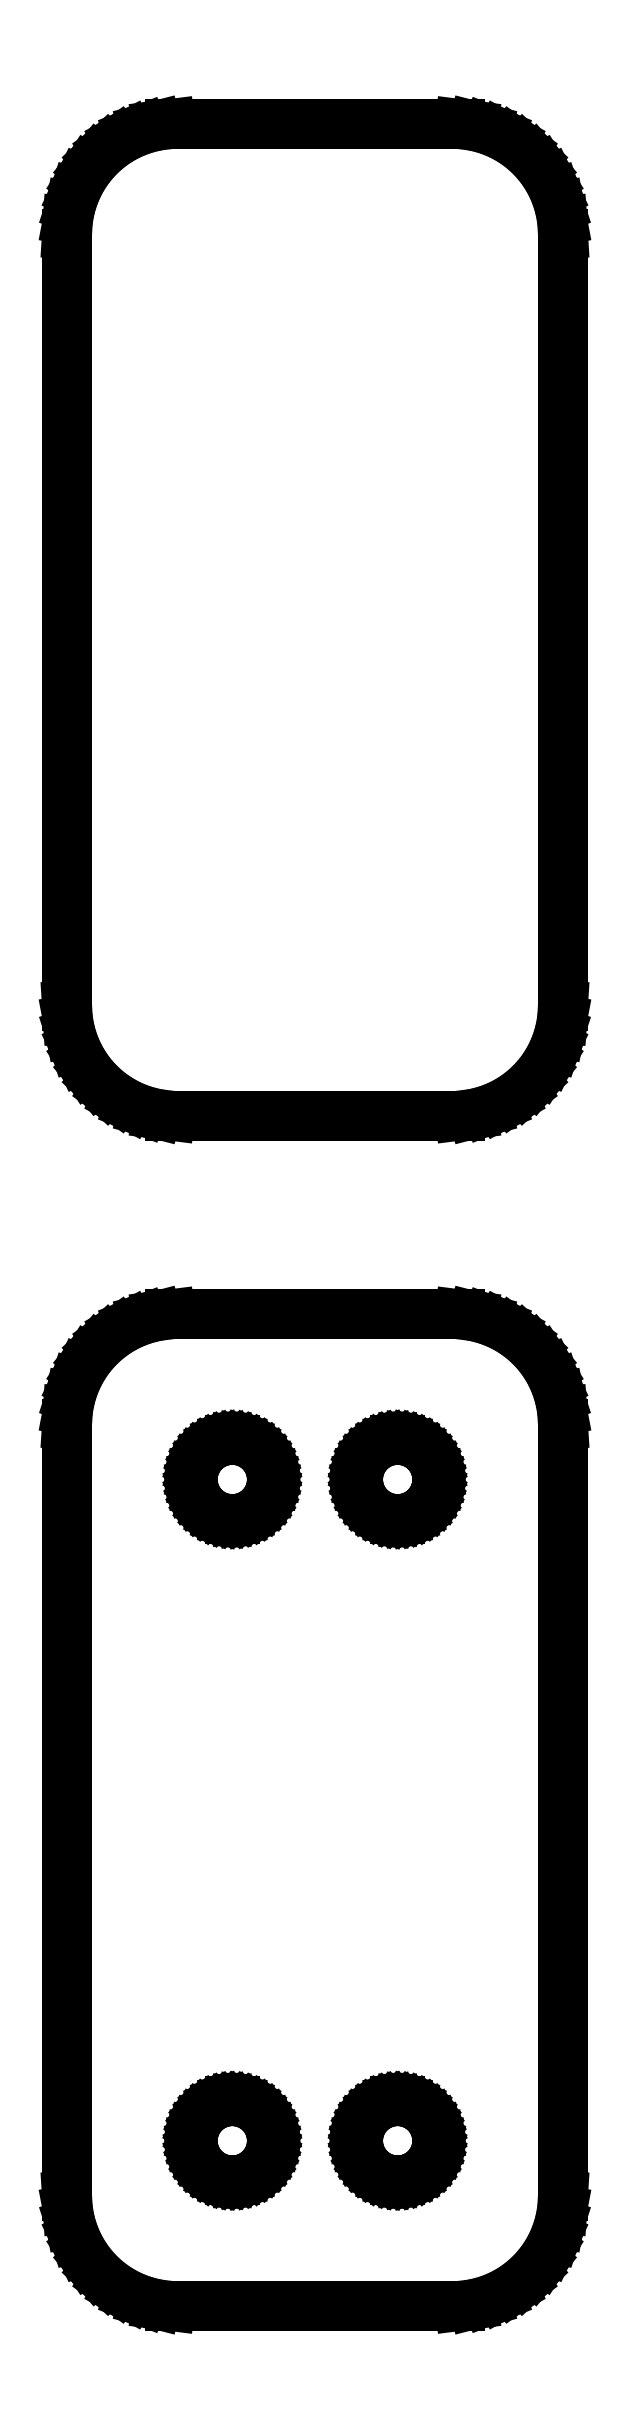
<metadata>
{"format":"dxf","ext":"dxf","renderer":"ezdxf+matplotlib","layout":"modelspace","background":"white","min_lineweight":24,"dpi":150}
</metadata>
<code>
0
SECTION
2
ENTITIES
0
LINE
8
0
10
7.187
20
85.59
11
7.795
21
85.74
0
LINE
8
0
10
7.795
20
85.74
11
8.379
21
85.98
0
LINE
8
0
10
8.379
20
85.98
11
8.929
21
86.28
0
LINE
8
0
10
8.929
20
86.28
11
9.437
21
86.65
0
LINE
8
0
10
9.437
20
86.65
11
9.895
21
87.08
0
LINE
8
0
10
9.895
20
87.08
11
10.3
21
87.56
0
LINE
8
0
10
10.3
20
87.56
11
10.63
21
88.09
0
LINE
8
0
10
10.63
20
88.09
11
10.9
21
88.66
0
LINE
8
0
10
10.9
20
88.66
11
11.09
21
89.26
0
LINE
8
0
10
11.09
20
89.26
11
11.21
21
89.87
0
LINE
8
0
10
11.21
20
89.87
11
11.25
21
90.5
0
LINE
8
0
10
11.25
20
90.5
11
11.25
21
125.5
0
LINE
8
0
10
11.25
20
125.5
11
11.21
21
126.1
0
LINE
8
0
10
11.21
20
126.1
11
11.09
21
126.7
0
LINE
8
0
10
11.09
20
126.7
11
10.9
21
127.3
0
LINE
8
0
10
10.9
20
127.3
11
10.63
21
127.9
0
LINE
8
0
10
10.63
20
127.9
11
10.3
21
128.4
0
LINE
8
0
10
10.3
20
128.4
11
9.895
21
128.9
0
LINE
8
0
10
9.895
20
128.9
11
9.437
21
129.4
0
LINE
8
0
10
9.437
20
129.4
11
8.929
21
129.7
0
LINE
8
0
10
8.929
20
129.7
11
8.379
21
130
0
LINE
8
0
10
8.379
20
130
11
7.795
21
130.3
0
LINE
8
0
10
7.795
20
130.3
11
7.187
21
130.4
0
LINE
8
0
10
7.187
20
130.4
11
6.564
21
130.5
0
LINE
8
0
10
6.564
20
130.5
11
-6.564
21
130.5
0
LINE
8
0
10
-6.564
20
130.5
11
-7.187
21
130.4
0
LINE
8
0
10
-7.187
20
130.4
11
-7.795
21
130.3
0
LINE
8
0
10
-7.795
20
130.3
11
-8.379
21
130
0
LINE
8
0
10
-8.379
20
130
11
-8.929
21
129.7
0
LINE
8
0
10
-8.929
20
129.7
11
-9.437
21
129.4
0
LINE
8
0
10
-9.437
20
129.4
11
-9.895
21
128.9
0
LINE
8
0
10
-9.895
20
128.9
11
-10.3
21
128.4
0
LINE
8
0
10
-10.3
20
128.4
11
-10.63
21
127.9
0
LINE
8
0
10
-10.63
20
127.9
11
-10.9
21
127.3
0
LINE
8
0
10
-10.9
20
127.3
11
-11.09
21
126.7
0
LINE
8
0
10
-11.09
20
126.7
11
-11.21
21
126.1
0
LINE
8
0
10
-11.21
20
126.1
11
-11.25
21
125.5
0
LINE
8
0
10
-11.25
20
125.5
11
-11.25
21
90.5
0
LINE
8
0
10
-11.25
20
90.5
11
-11.21
21
89.87
0
LINE
8
0
10
-11.21
20
89.87
11
-11.09
21
89.26
0
LINE
8
0
10
-11.09
20
89.26
11
-10.9
21
88.66
0
LINE
8
0
10
-10.9
20
88.66
11
-10.63
21
88.09
0
LINE
8
0
10
-10.63
20
88.09
11
-10.3
21
87.56
0
LINE
8
0
10
-10.3
20
87.56
11
-9.895
21
87.08
0
LINE
8
0
10
-9.895
20
87.08
11
-9.437
21
86.65
0
LINE
8
0
10
-9.437
20
86.65
11
-8.929
21
86.28
0
LINE
8
0
10
-8.929
20
86.28
11
-8.379
21
85.98
0
LINE
8
0
10
-8.379
20
85.98
11
-7.795
21
85.74
0
LINE
8
0
10
-7.795
20
85.74
11
-7.187
21
85.59
0
LINE
8
0
10
-7.187
20
85.59
11
-6.564
21
85.51
0
LINE
8
0
10
-6.564
20
85.51
11
6.564
21
85.51
0
LINE
8
0
10
6.564
20
85.51
11
7.187
21
85.59
0
LINE
8
0
10
7.187
20
31.59
11
7.795
21
31.74
0
LINE
8
0
10
7.795
20
31.74
11
8.379
21
31.98
0
LINE
8
0
10
8.379
20
31.98
11
8.929
21
32.28
0
LINE
8
0
10
8.929
20
32.28
11
9.437
21
32.65
0
LINE
8
0
10
9.437
20
32.65
11
9.895
21
33.08
0
LINE
8
0
10
9.895
20
33.08
11
10.3
21
33.56
0
LINE
8
0
10
10.3
20
33.56
11
10.63
21
34.09
0
LINE
8
0
10
10.63
20
34.09
11
10.9
21
34.66
0
LINE
8
0
10
10.9
20
34.66
11
11.09
21
35.26
0
LINE
8
0
10
11.09
20
35.26
11
11.21
21
35.87
0
LINE
8
0
10
11.21
20
35.87
11
11.25
21
36.5
0
LINE
8
0
10
11.25
20
36.5
11
11.25
21
71.5
0
LINE
8
0
10
11.25
20
71.5
11
11.21
21
72.13
0
LINE
8
0
10
11.21
20
72.13
11
11.09
21
72.74
0
LINE
8
0
10
11.09
20
72.74
11
10.9
21
73.34
0
LINE
8
0
10
10.9
20
73.34
11
10.63
21
73.91
0
LINE
8
0
10
10.63
20
73.91
11
10.3
21
74.44
0
LINE
8
0
10
10.3
20
74.44
11
9.895
21
74.92
0
LINE
8
0
10
9.895
20
74.92
11
9.437
21
75.35
0
LINE
8
0
10
9.437
20
75.35
11
8.929
21
75.72
0
LINE
8
0
10
8.929
20
75.72
11
8.379
21
76.02
0
LINE
8
0
10
8.379
20
76.02
11
7.795
21
76.26
0
LINE
8
0
10
7.795
20
76.26
11
7.187
21
76.41
0
LINE
8
0
10
7.187
20
76.41
11
6.564
21
76.49
0
LINE
8
0
10
6.564
20
76.49
11
-6.564
21
76.49
0
LINE
8
0
10
-6.564
20
76.49
11
-7.187
21
76.41
0
LINE
8
0
10
-7.187
20
76.41
11
-7.795
21
76.26
0
LINE
8
0
10
-7.795
20
76.26
11
-8.379
21
76.02
0
LINE
8
0
10
-8.379
20
76.02
11
-8.929
21
75.72
0
LINE
8
0
10
-8.929
20
75.72
11
-9.437
21
75.35
0
LINE
8
0
10
-9.437
20
75.35
11
-9.895
21
74.92
0
LINE
8
0
10
-9.895
20
74.92
11
-10.3
21
74.44
0
LINE
8
0
10
-10.3
20
74.44
11
-10.63
21
73.91
0
LINE
8
0
10
-10.63
20
73.91
11
-10.9
21
73.34
0
LINE
8
0
10
-10.9
20
73.34
11
-11.09
21
72.74
0
LINE
8
0
10
-11.09
20
72.74
11
-11.21
21
72.13
0
LINE
8
0
10
-11.21
20
72.13
11
-11.25
21
71.5
0
LINE
8
0
10
-11.25
20
71.5
11
-11.25
21
36.5
0
LINE
8
0
10
-11.25
20
36.5
11
-11.21
21
35.87
0
LINE
8
0
10
-11.21
20
35.87
11
-11.09
21
35.26
0
LINE
8
0
10
-11.09
20
35.26
11
-10.9
21
34.66
0
LINE
8
0
10
-10.9
20
34.66
11
-10.63
21
34.09
0
LINE
8
0
10
-10.63
20
34.09
11
-10.3
21
33.56
0
LINE
8
0
10
-10.3
20
33.56
11
-9.895
21
33.08
0
LINE
8
0
10
-9.895
20
33.08
11
-9.437
21
32.65
0
LINE
8
0
10
-9.437
20
32.65
11
-8.929
21
32.28
0
LINE
8
0
10
-8.929
20
32.28
11
-8.379
21
31.98
0
LINE
8
0
10
-8.379
20
31.98
11
-7.795
21
31.74
0
LINE
8
0
10
-7.795
20
31.74
11
-7.187
21
31.59
0
LINE
8
0
10
-7.187
20
31.59
11
-6.564
21
31.51
0
LINE
8
0
10
-6.564
20
31.51
11
6.564
21
31.51
0
LINE
8
0
10
6.564
20
31.51
11
7.187
21
31.59
0
LINE
8
0
10
3.637
20
67.2
11
3.413
21
67.23
0
LINE
8
0
10
3.413
20
67.23
11
3.194
21
67.29
0
LINE
8
0
10
3.194
20
67.29
11
2.984
21
67.37
0
LINE
8
0
10
2.984
20
67.37
11
2.786
21
67.48
0
LINE
8
0
10
2.786
20
67.48
11
2.603
21
67.61
0
LINE
8
0
10
2.603
20
67.61
11
2.438
21
67.77
0
LINE
8
0
10
2.438
20
67.77
11
2.294
21
67.94
0
LINE
8
0
10
2.294
20
67.94
11
2.173
21
68.13
0
LINE
8
0
10
2.173
20
68.13
11
2.076
21
68.34
0
LINE
8
0
10
2.076
20
68.34
11
2.007
21
68.55
0
LINE
8
0
10
2.007
20
68.55
11
1.964
21
68.77
0
LINE
8
0
10
1.964
20
68.77
11
1.95
21
69
0
LINE
8
0
10
1.95
20
69
11
1.964
21
69.23
0
LINE
8
0
10
1.964
20
69.23
11
2.007
21
69.45
0
LINE
8
0
10
2.007
20
69.45
11
2.076
21
69.66
0
LINE
8
0
10
2.076
20
69.66
11
2.173
21
69.87
0
LINE
8
0
10
2.173
20
69.87
11
2.294
21
70.06
0
LINE
8
0
10
2.294
20
70.06
11
2.438
21
70.23
0
LINE
8
0
10
2.438
20
70.23
11
2.603
21
70.39
0
LINE
8
0
10
2.603
20
70.39
11
2.786
21
70.52
0
LINE
8
0
10
2.786
20
70.52
11
2.984
21
70.63
0
LINE
8
0
10
2.984
20
70.63
11
3.194
21
70.71
0
LINE
8
0
10
3.194
20
70.71
11
3.413
21
70.77
0
LINE
8
0
10
3.413
20
70.77
11
3.637
21
70.8
0
LINE
8
0
10
3.637
20
70.8
11
3.863
21
70.8
0
LINE
8
0
10
3.863
20
70.8
11
4.087
21
70.77
0
LINE
8
0
10
4.087
20
70.77
11
4.306
21
70.71
0
LINE
8
0
10
4.306
20
70.71
11
4.516
21
70.63
0
LINE
8
0
10
4.516
20
70.63
11
4.714
21
70.52
0
LINE
8
0
10
4.714
20
70.52
11
4.897
21
70.39
0
LINE
8
0
10
4.897
20
70.39
11
5.062
21
70.23
0
LINE
8
0
10
5.062
20
70.23
11
5.206
21
70.06
0
LINE
8
0
10
5.206
20
70.06
11
5.327
21
69.87
0
LINE
8
0
10
5.327
20
69.87
11
5.424
21
69.66
0
LINE
8
0
10
5.424
20
69.66
11
5.493
21
69.45
0
LINE
8
0
10
5.493
20
69.45
11
5.536
21
69.23
0
LINE
8
0
10
5.536
20
69.23
11
5.55
21
69
0
LINE
8
0
10
5.55
20
69
11
5.536
21
68.77
0
LINE
8
0
10
5.536
20
68.77
11
5.493
21
68.55
0
LINE
8
0
10
5.493
20
68.55
11
5.424
21
68.34
0
LINE
8
0
10
5.424
20
68.34
11
5.327
21
68.13
0
LINE
8
0
10
5.327
20
68.13
11
5.206
21
67.94
0
LINE
8
0
10
5.206
20
67.94
11
5.062
21
67.77
0
LINE
8
0
10
5.062
20
67.77
11
4.897
21
67.61
0
LINE
8
0
10
4.897
20
67.61
11
4.714
21
67.48
0
LINE
8
0
10
4.714
20
67.48
11
4.516
21
67.37
0
LINE
8
0
10
4.516
20
67.37
11
4.306
21
67.29
0
LINE
8
0
10
4.306
20
67.29
11
4.087
21
67.23
0
LINE
8
0
10
4.087
20
67.23
11
3.863
21
67.2
0
LINE
8
0
10
3.863
20
67.2
11
3.637
21
67.2
0
LINE
8
0
10
-3.863
20
67.2
11
-4.087
21
67.23
0
LINE
8
0
10
-4.087
20
67.23
11
-4.306
21
67.29
0
LINE
8
0
10
-4.306
20
67.29
11
-4.516
21
67.37
0
LINE
8
0
10
-4.516
20
67.37
11
-4.714
21
67.48
0
LINE
8
0
10
-4.714
20
67.48
11
-4.897
21
67.61
0
LINE
8
0
10
-4.897
20
67.61
11
-5.062
21
67.77
0
LINE
8
0
10
-5.062
20
67.77
11
-5.206
21
67.94
0
LINE
8
0
10
-5.206
20
67.94
11
-5.327
21
68.13
0
LINE
8
0
10
-5.327
20
68.13
11
-5.424
21
68.34
0
LINE
8
0
10
-5.424
20
68.34
11
-5.493
21
68.55
0
LINE
8
0
10
-5.493
20
68.55
11
-5.536
21
68.77
0
LINE
8
0
10
-5.536
20
68.77
11
-5.55
21
69
0
LINE
8
0
10
-5.55
20
69
11
-5.536
21
69.23
0
LINE
8
0
10
-5.536
20
69.23
11
-5.493
21
69.45
0
LINE
8
0
10
-5.493
20
69.45
11
-5.424
21
69.66
0
LINE
8
0
10
-5.424
20
69.66
11
-5.327
21
69.87
0
LINE
8
0
10
-5.327
20
69.87
11
-5.206
21
70.06
0
LINE
8
0
10
-5.206
20
70.06
11
-5.062
21
70.23
0
LINE
8
0
10
-5.062
20
70.23
11
-4.897
21
70.39
0
LINE
8
0
10
-4.897
20
70.39
11
-4.714
21
70.52
0
LINE
8
0
10
-4.714
20
70.52
11
-4.516
21
70.63
0
LINE
8
0
10
-4.516
20
70.63
11
-4.306
21
70.71
0
LINE
8
0
10
-4.306
20
70.71
11
-4.087
21
70.77
0
LINE
8
0
10
-4.087
20
70.77
11
-3.863
21
70.8
0
LINE
8
0
10
-3.863
20
70.8
11
-3.637
21
70.8
0
LINE
8
0
10
-3.637
20
70.8
11
-3.413
21
70.77
0
LINE
8
0
10
-3.413
20
70.77
11
-3.194
21
70.71
0
LINE
8
0
10
-3.194
20
70.71
11
-2.984
21
70.63
0
LINE
8
0
10
-2.984
20
70.63
11
-2.786
21
70.52
0
LINE
8
0
10
-2.786
20
70.52
11
-2.603
21
70.39
0
LINE
8
0
10
-2.603
20
70.39
11
-2.438
21
70.23
0
LINE
8
0
10
-2.438
20
70.23
11
-2.294
21
70.06
0
LINE
8
0
10
-2.294
20
70.06
11
-2.173
21
69.87
0
LINE
8
0
10
-2.173
20
69.87
11
-2.076
21
69.66
0
LINE
8
0
10
-2.076
20
69.66
11
-2.007
21
69.45
0
LINE
8
0
10
-2.007
20
69.45
11
-1.964
21
69.23
0
LINE
8
0
10
-1.964
20
69.23
11
-1.95
21
69
0
LINE
8
0
10
-1.95
20
69
11
-1.964
21
68.77
0
LINE
8
0
10
-1.964
20
68.77
11
-2.007
21
68.55
0
LINE
8
0
10
-2.007
20
68.55
11
-2.076
21
68.34
0
LINE
8
0
10
-2.076
20
68.34
11
-2.173
21
68.13
0
LINE
8
0
10
-2.173
20
68.13
11
-2.294
21
67.94
0
LINE
8
0
10
-2.294
20
67.94
11
-2.438
21
67.77
0
LINE
8
0
10
-2.438
20
67.77
11
-2.603
21
67.61
0
LINE
8
0
10
-2.603
20
67.61
11
-2.786
21
67.48
0
LINE
8
0
10
-2.786
20
67.48
11
-2.984
21
67.37
0
LINE
8
0
10
-2.984
20
67.37
11
-3.194
21
67.29
0
LINE
8
0
10
-3.194
20
67.29
11
-3.413
21
67.23
0
LINE
8
0
10
-3.413
20
67.23
11
-3.637
21
67.2
0
LINE
8
0
10
-3.637
20
67.2
11
-3.863
21
67.2
0
LINE
8
0
10
-3.863
20
37.2
11
-4.087
21
37.23
0
LINE
8
0
10
-4.087
20
37.23
11
-4.306
21
37.29
0
LINE
8
0
10
-4.306
20
37.29
11
-4.516
21
37.37
0
LINE
8
0
10
-4.516
20
37.37
11
-4.714
21
37.48
0
LINE
8
0
10
-4.714
20
37.48
11
-4.897
21
37.61
0
LINE
8
0
10
-4.897
20
37.61
11
-5.062
21
37.77
0
LINE
8
0
10
-5.062
20
37.77
11
-5.206
21
37.94
0
LINE
8
0
10
-5.206
20
37.94
11
-5.327
21
38.13
0
LINE
8
0
10
-5.327
20
38.13
11
-5.424
21
38.34
0
LINE
8
0
10
-5.424
20
38.34
11
-5.493
21
38.55
0
LINE
8
0
10
-5.493
20
38.55
11
-5.536
21
38.77
0
LINE
8
0
10
-5.536
20
38.77
11
-5.55
21
39
0
LINE
8
0
10
-5.55
20
39
11
-5.536
21
39.23
0
LINE
8
0
10
-5.536
20
39.23
11
-5.493
21
39.45
0
LINE
8
0
10
-5.493
20
39.45
11
-5.424
21
39.66
0
LINE
8
0
10
-5.424
20
39.66
11
-5.327
21
39.87
0
LINE
8
0
10
-5.327
20
39.87
11
-5.206
21
40.06
0
LINE
8
0
10
-5.206
20
40.06
11
-5.062
21
40.23
0
LINE
8
0
10
-5.062
20
40.23
11
-4.897
21
40.39
0
LINE
8
0
10
-4.897
20
40.39
11
-4.714
21
40.52
0
LINE
8
0
10
-4.714
20
40.52
11
-4.516
21
40.63
0
LINE
8
0
10
-4.516
20
40.63
11
-4.306
21
40.71
0
LINE
8
0
10
-4.306
20
40.71
11
-4.087
21
40.77
0
LINE
8
0
10
-4.087
20
40.77
11
-3.863
21
40.8
0
LINE
8
0
10
-3.863
20
40.8
11
-3.637
21
40.8
0
LINE
8
0
10
-3.637
20
40.8
11
-3.413
21
40.77
0
LINE
8
0
10
-3.413
20
40.77
11
-3.194
21
40.71
0
LINE
8
0
10
-3.194
20
40.71
11
-2.984
21
40.63
0
LINE
8
0
10
-2.984
20
40.63
11
-2.786
21
40.52
0
LINE
8
0
10
-2.786
20
40.52
11
-2.603
21
40.39
0
LINE
8
0
10
-2.603
20
40.39
11
-2.438
21
40.23
0
LINE
8
0
10
-2.438
20
40.23
11
-2.294
21
40.06
0
LINE
8
0
10
-2.294
20
40.06
11
-2.173
21
39.87
0
LINE
8
0
10
-2.173
20
39.87
11
-2.076
21
39.66
0
LINE
8
0
10
-2.076
20
39.66
11
-2.007
21
39.45
0
LINE
8
0
10
-2.007
20
39.45
11
-1.964
21
39.23
0
LINE
8
0
10
-1.964
20
39.23
11
-1.95
21
39
0
LINE
8
0
10
-1.95
20
39
11
-1.964
21
38.77
0
LINE
8
0
10
-1.964
20
38.77
11
-2.007
21
38.55
0
LINE
8
0
10
-2.007
20
38.55
11
-2.076
21
38.34
0
LINE
8
0
10
-2.076
20
38.34
11
-2.173
21
38.13
0
LINE
8
0
10
-2.173
20
38.13
11
-2.294
21
37.94
0
LINE
8
0
10
-2.294
20
37.94
11
-2.438
21
37.77
0
LINE
8
0
10
-2.438
20
37.77
11
-2.603
21
37.61
0
LINE
8
0
10
-2.603
20
37.61
11
-2.786
21
37.48
0
LINE
8
0
10
-2.786
20
37.48
11
-2.984
21
37.37
0
LINE
8
0
10
-2.984
20
37.37
11
-3.194
21
37.29
0
LINE
8
0
10
-3.194
20
37.29
11
-3.413
21
37.23
0
LINE
8
0
10
-3.413
20
37.23
11
-3.637
21
37.2
0
LINE
8
0
10
-3.637
20
37.2
11
-3.863
21
37.2
0
LINE
8
0
10
3.637
20
37.2
11
3.413
21
37.23
0
LINE
8
0
10
3.413
20
37.23
11
3.194
21
37.29
0
LINE
8
0
10
3.194
20
37.29
11
2.984
21
37.37
0
LINE
8
0
10
2.984
20
37.37
11
2.786
21
37.48
0
LINE
8
0
10
2.786
20
37.48
11
2.603
21
37.61
0
LINE
8
0
10
2.603
20
37.61
11
2.438
21
37.77
0
LINE
8
0
10
2.438
20
37.77
11
2.294
21
37.94
0
LINE
8
0
10
2.294
20
37.94
11
2.173
21
38.13
0
LINE
8
0
10
2.173
20
38.13
11
2.076
21
38.34
0
LINE
8
0
10
2.076
20
38.34
11
2.007
21
38.55
0
LINE
8
0
10
2.007
20
38.55
11
1.964
21
38.77
0
LINE
8
0
10
1.964
20
38.77
11
1.95
21
39
0
LINE
8
0
10
1.95
20
39
11
1.964
21
39.23
0
LINE
8
0
10
1.964
20
39.23
11
2.007
21
39.45
0
LINE
8
0
10
2.007
20
39.45
11
2.076
21
39.66
0
LINE
8
0
10
2.076
20
39.66
11
2.173
21
39.87
0
LINE
8
0
10
2.173
20
39.87
11
2.294
21
40.06
0
LINE
8
0
10
2.294
20
40.06
11
2.438
21
40.23
0
LINE
8
0
10
2.438
20
40.23
11
2.603
21
40.39
0
LINE
8
0
10
2.603
20
40.39
11
2.786
21
40.52
0
LINE
8
0
10
2.786
20
40.52
11
2.984
21
40.63
0
LINE
8
0
10
2.984
20
40.63
11
3.194
21
40.71
0
LINE
8
0
10
3.194
20
40.71
11
3.413
21
40.77
0
LINE
8
0
10
3.413
20
40.77
11
3.637
21
40.8
0
LINE
8
0
10
3.637
20
40.8
11
3.863
21
40.8
0
LINE
8
0
10
3.863
20
40.8
11
4.087
21
40.77
0
LINE
8
0
10
4.087
20
40.77
11
4.306
21
40.71
0
LINE
8
0
10
4.306
20
40.71
11
4.516
21
40.63
0
LINE
8
0
10
4.516
20
40.63
11
4.714
21
40.52
0
LINE
8
0
10
4.714
20
40.52
11
4.897
21
40.39
0
LINE
8
0
10
4.897
20
40.39
11
5.062
21
40.23
0
LINE
8
0
10
5.062
20
40.23
11
5.206
21
40.06
0
LINE
8
0
10
5.206
20
40.06
11
5.327
21
39.87
0
LINE
8
0
10
5.327
20
39.87
11
5.424
21
39.66
0
LINE
8
0
10
5.424
20
39.66
11
5.493
21
39.45
0
LINE
8
0
10
5.493
20
39.45
11
5.536
21
39.23
0
LINE
8
0
10
5.536
20
39.23
11
5.55
21
39
0
LINE
8
0
10
5.55
20
39
11
5.536
21
38.77
0
LINE
8
0
10
5.536
20
38.77
11
5.493
21
38.55
0
LINE
8
0
10
5.493
20
38.55
11
5.424
21
38.34
0
LINE
8
0
10
5.424
20
38.34
11
5.327
21
38.13
0
LINE
8
0
10
5.327
20
38.13
11
5.206
21
37.94
0
LINE
8
0
10
5.206
20
37.94
11
5.062
21
37.77
0
LINE
8
0
10
5.062
20
37.77
11
4.897
21
37.61
0
LINE
8
0
10
4.897
20
37.61
11
4.714
21
37.48
0
LINE
8
0
10
4.714
20
37.48
11
4.516
21
37.37
0
LINE
8
0
10
4.516
20
37.37
11
4.306
21
37.29
0
LINE
8
0
10
4.306
20
37.29
11
4.087
21
37.23
0
LINE
8
0
10
4.087
20
37.23
11
3.863
21
37.2
0
LINE
8
0
10
3.863
20
37.2
11
3.637
21
37.2
0
ENDSEC
0
EOF

</code>
